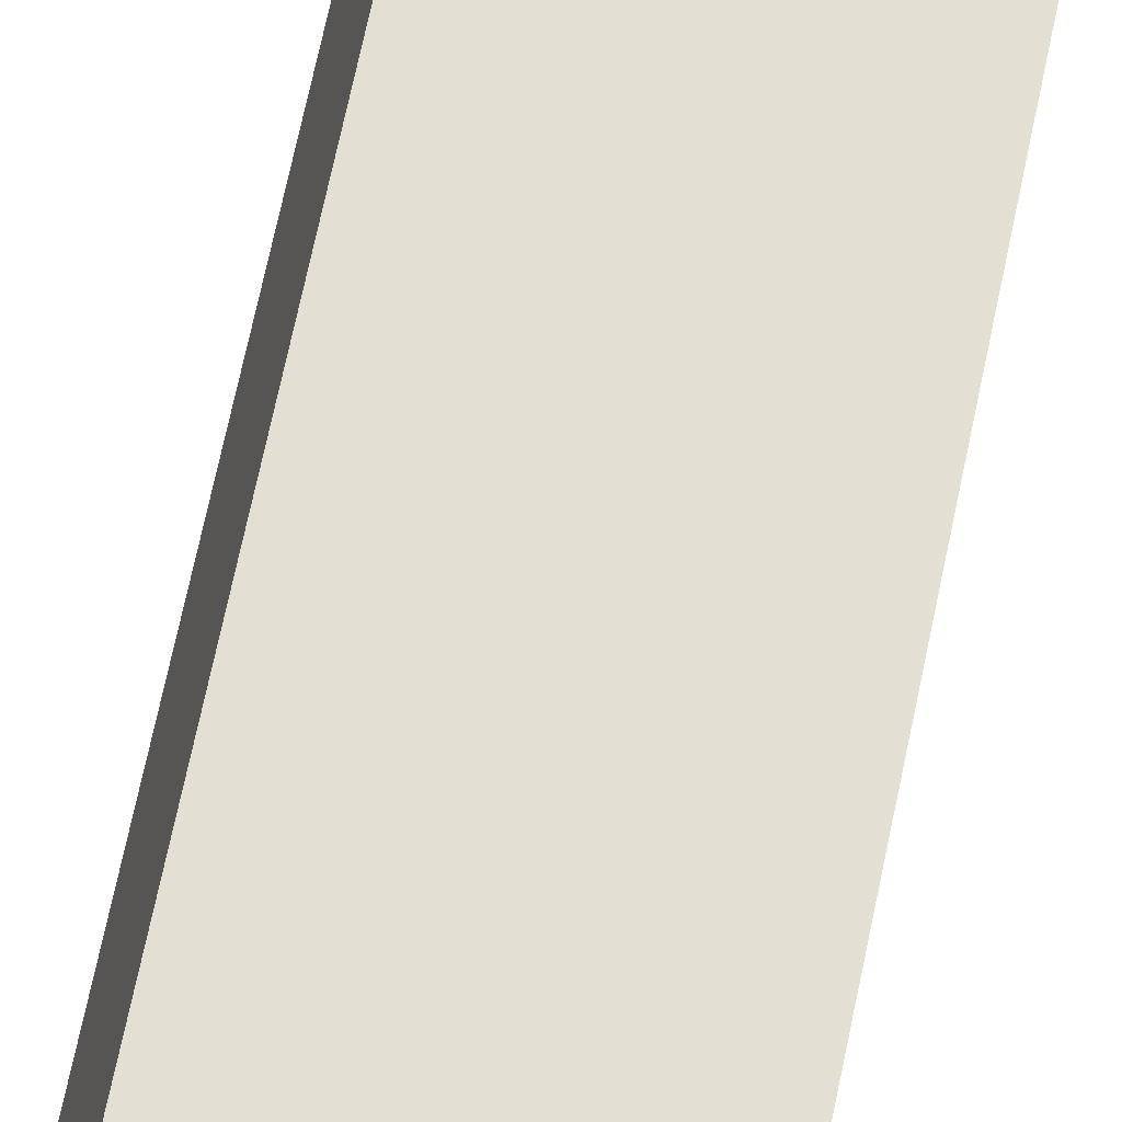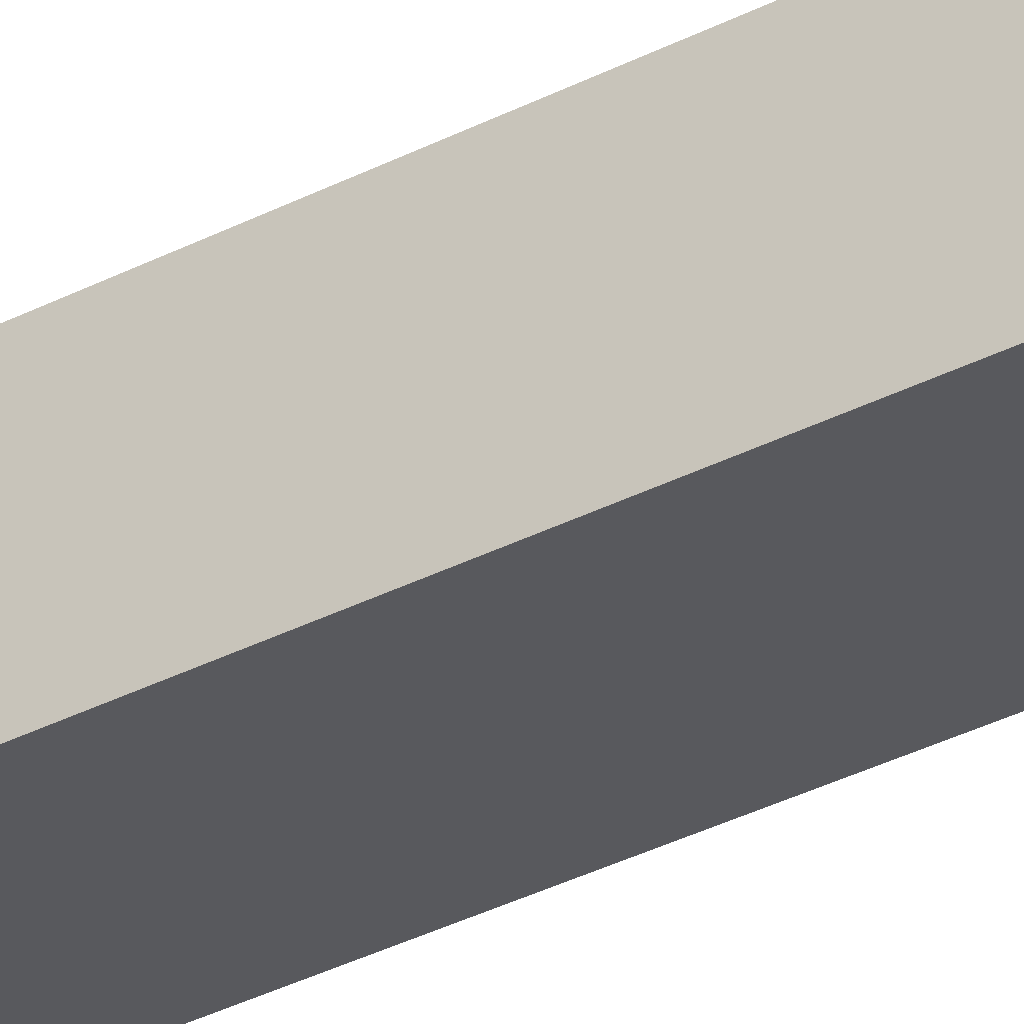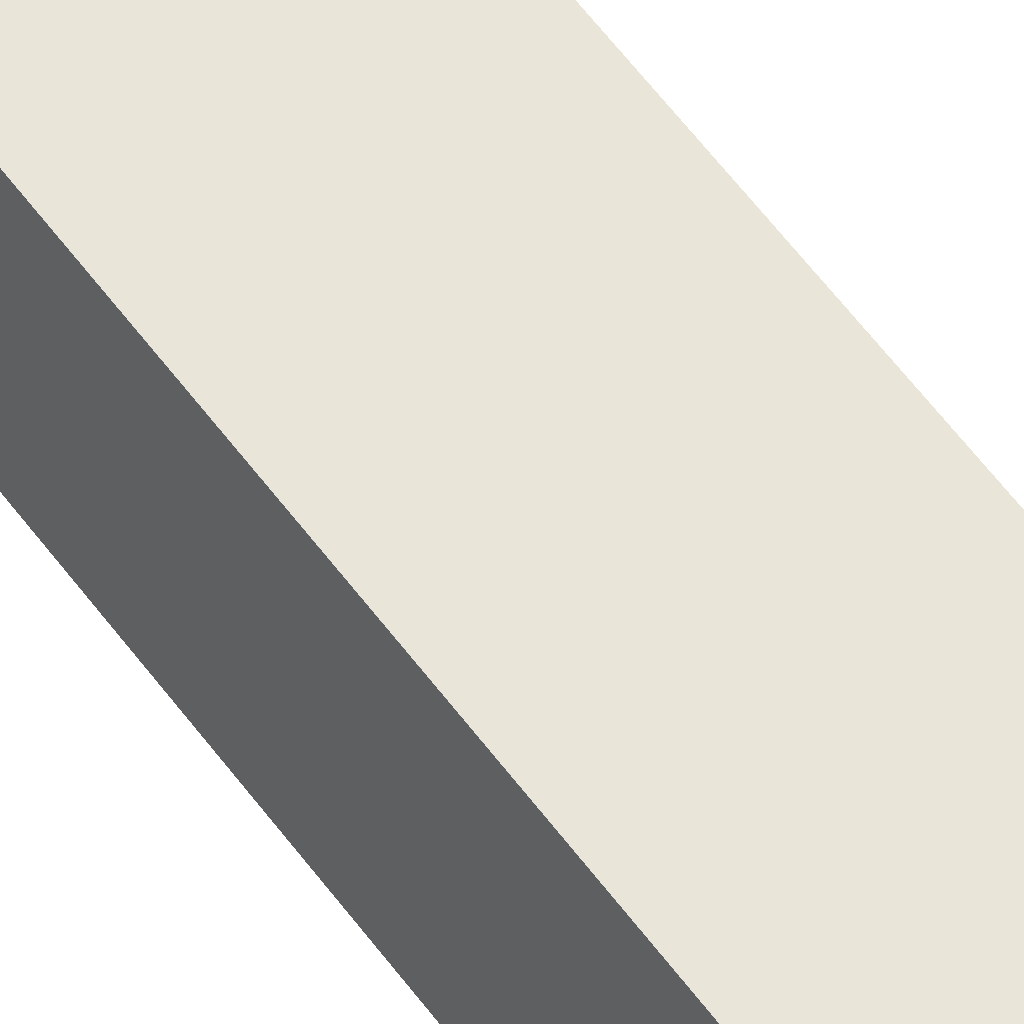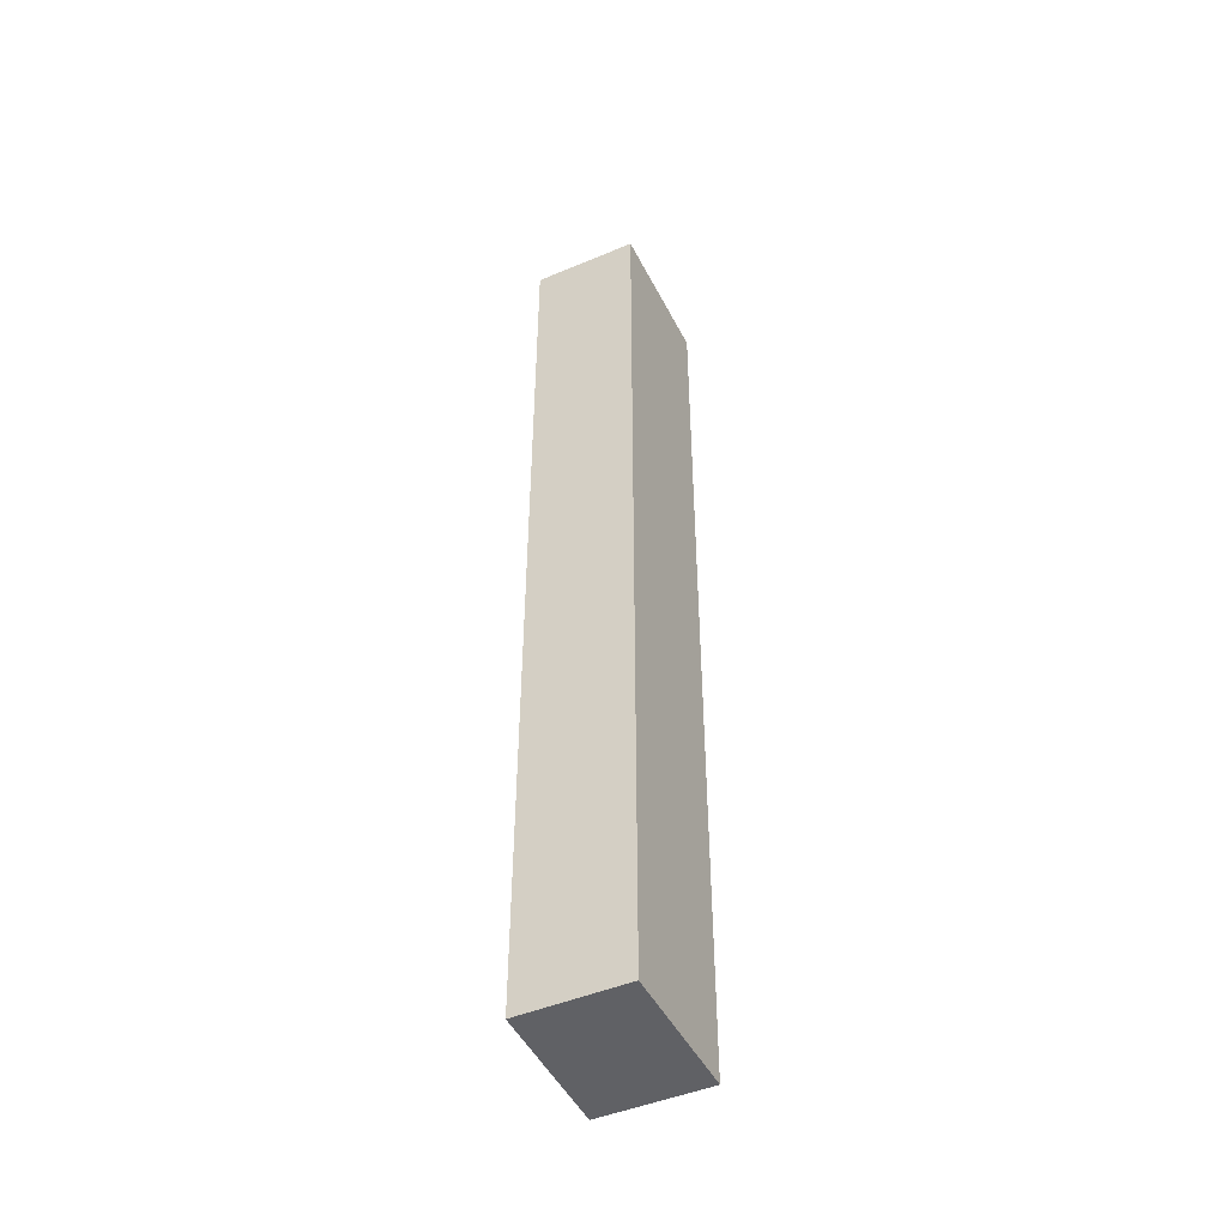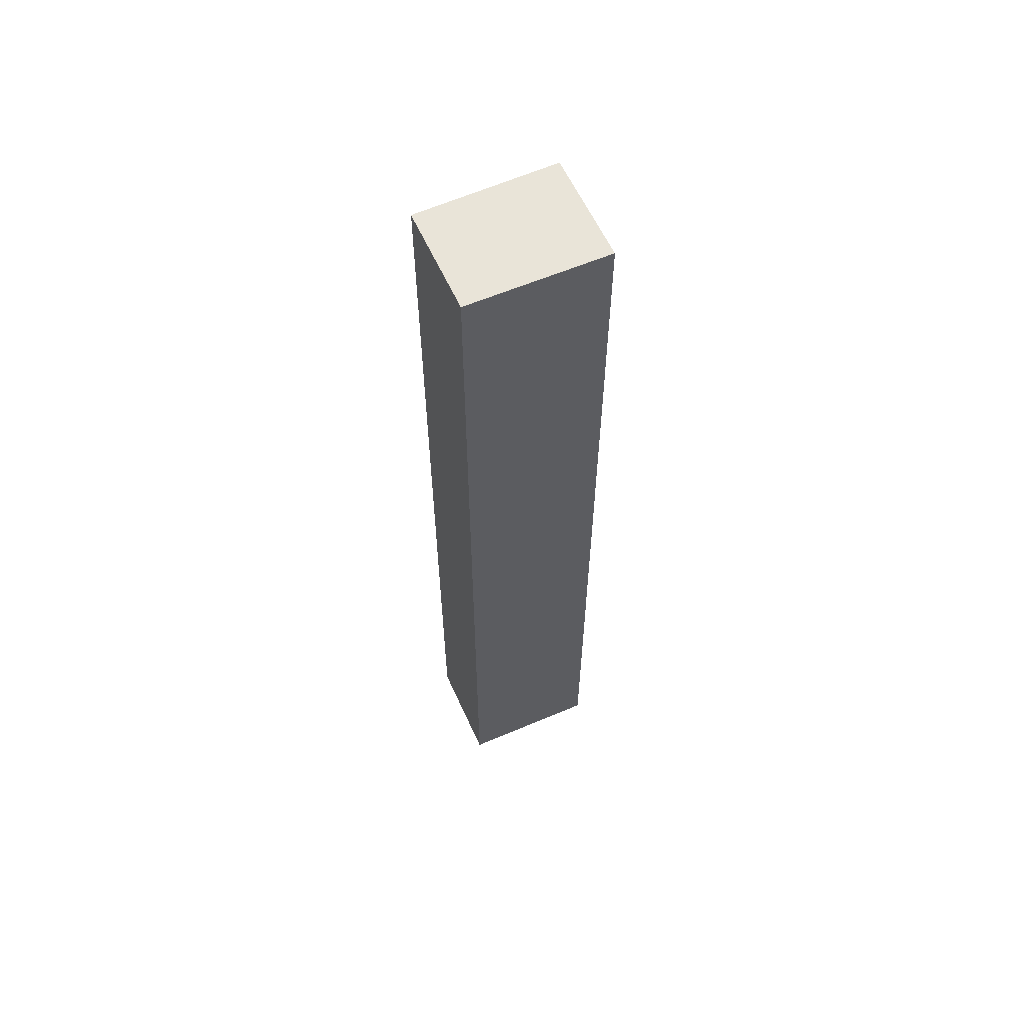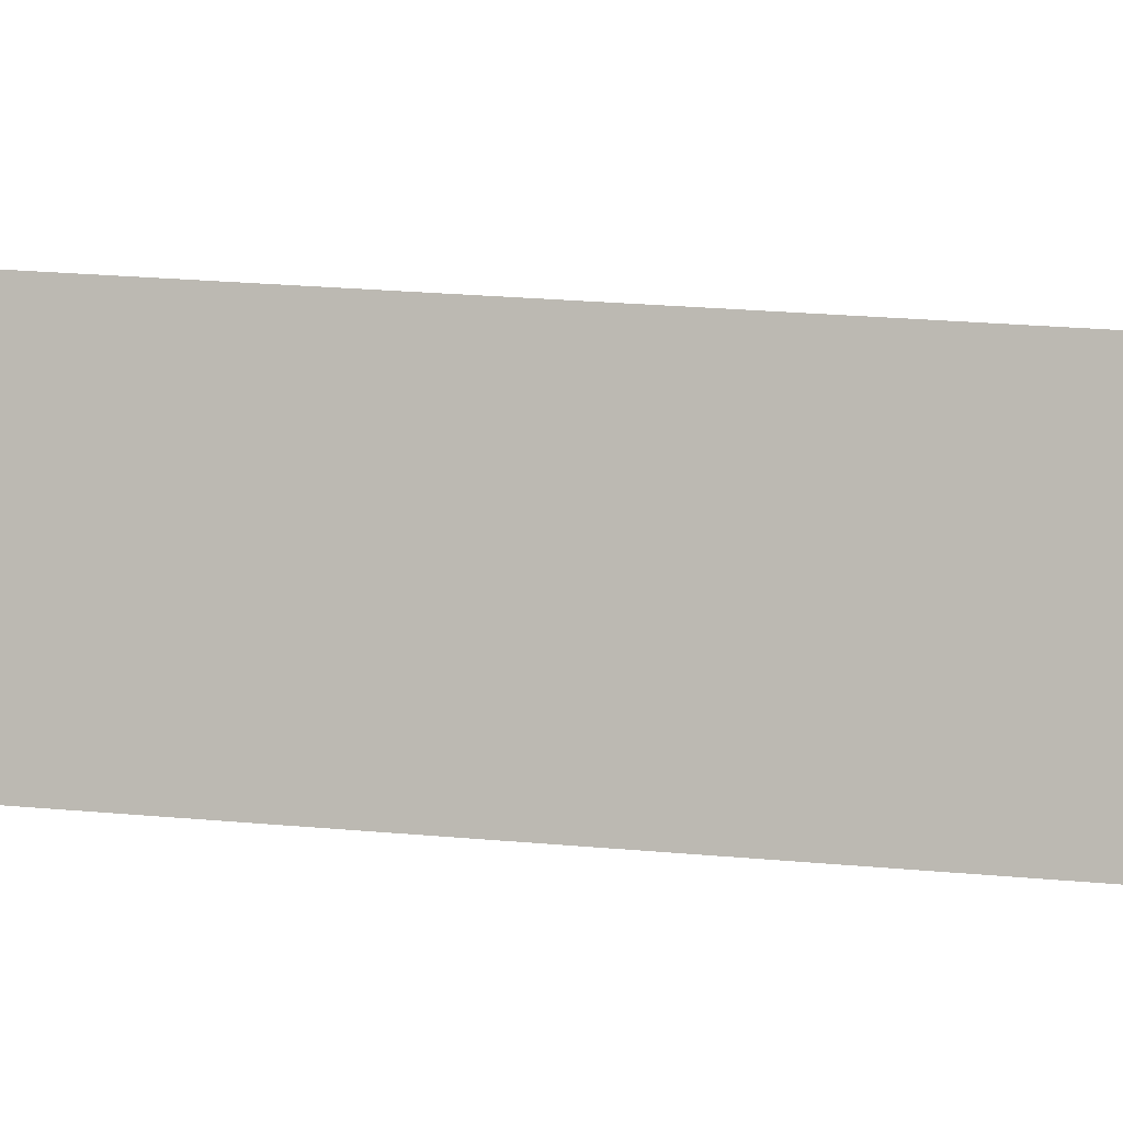
<metadata>
{"format":"obj","ext":"obj","renderer":"f3d","projection":"perspective","resolution":1024,"background":"white","views":[{"elev":63.4,"azim":11.3,"up":"+Z"},{"elev":-40.6,"azim":121.2,"up":"+Z"},{"elev":66.0,"azim":-37.9,"up":"+Z"},{"elev":-47.7,"azim":127.5,"up":"+Y"},{"elev":60.6,"azim":167.8,"up":"+Y"},{"elev":12.6,"azim":-74.1,"up":"+Z"}]}
</metadata>
<code>
v  2.511 17.56 -0.499
v  0.427 17.56 1.932
v  2.921 17.56 1.391
v  0 17.56 1.075e-15
v  2.921 -8.517e-17 1.391
v  2.511 3.055e-17 -0.499
v  0 0 0
v  0.427 -1.183e-16 1.932
g defaultobject
f 1 2 3
f 2 1 4
f 5 1 3
f 1 5 6
f 6 4 1
f 4 6 7
f 7 2 4
f 2 7 8
f 8 3 2
f 3 8 5
f 8 6 5
f 6 8 7

</code>
